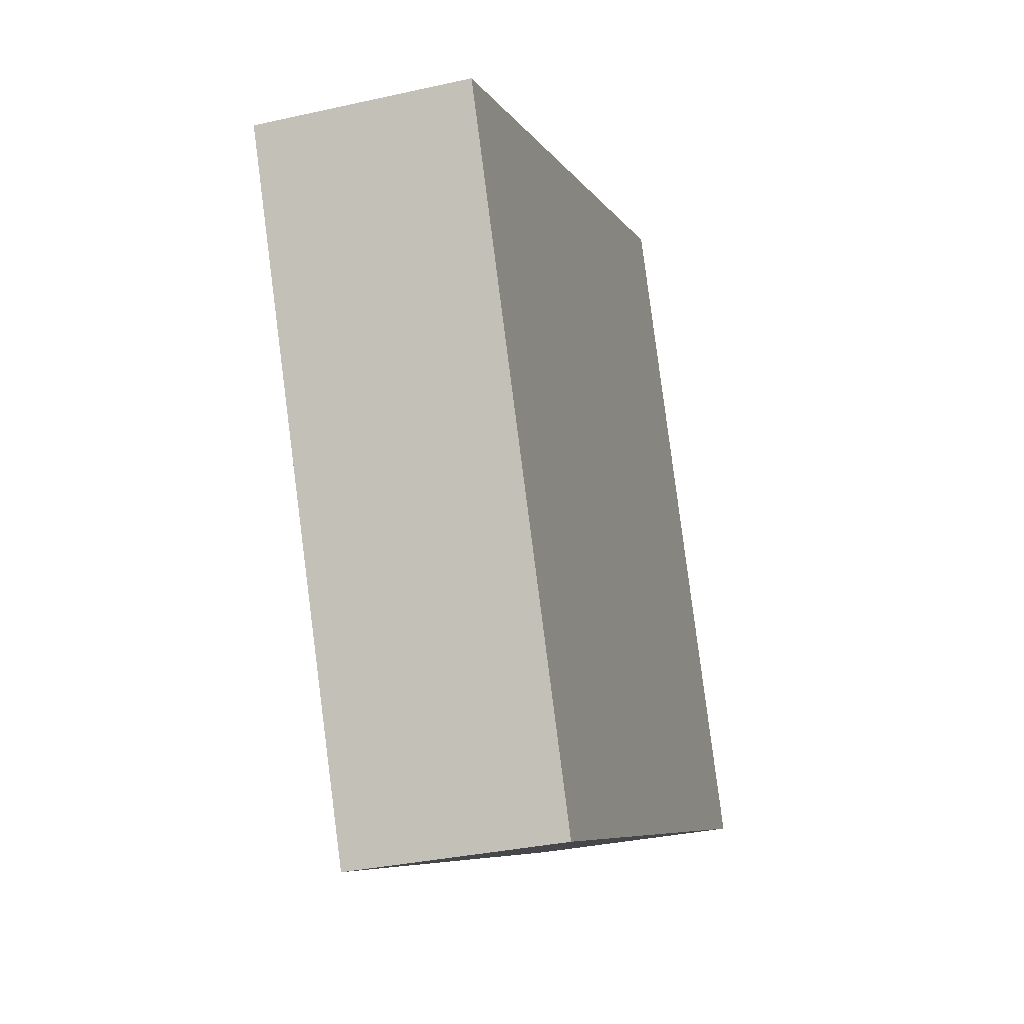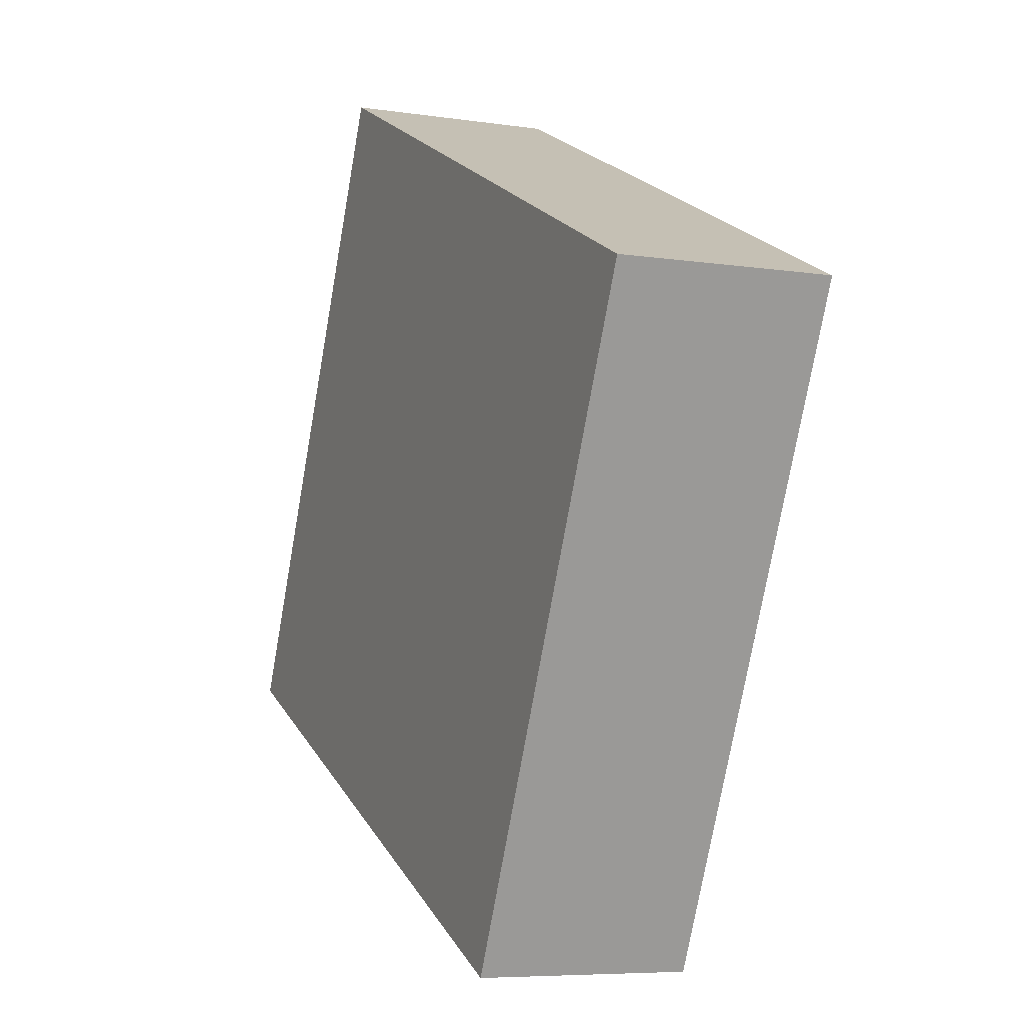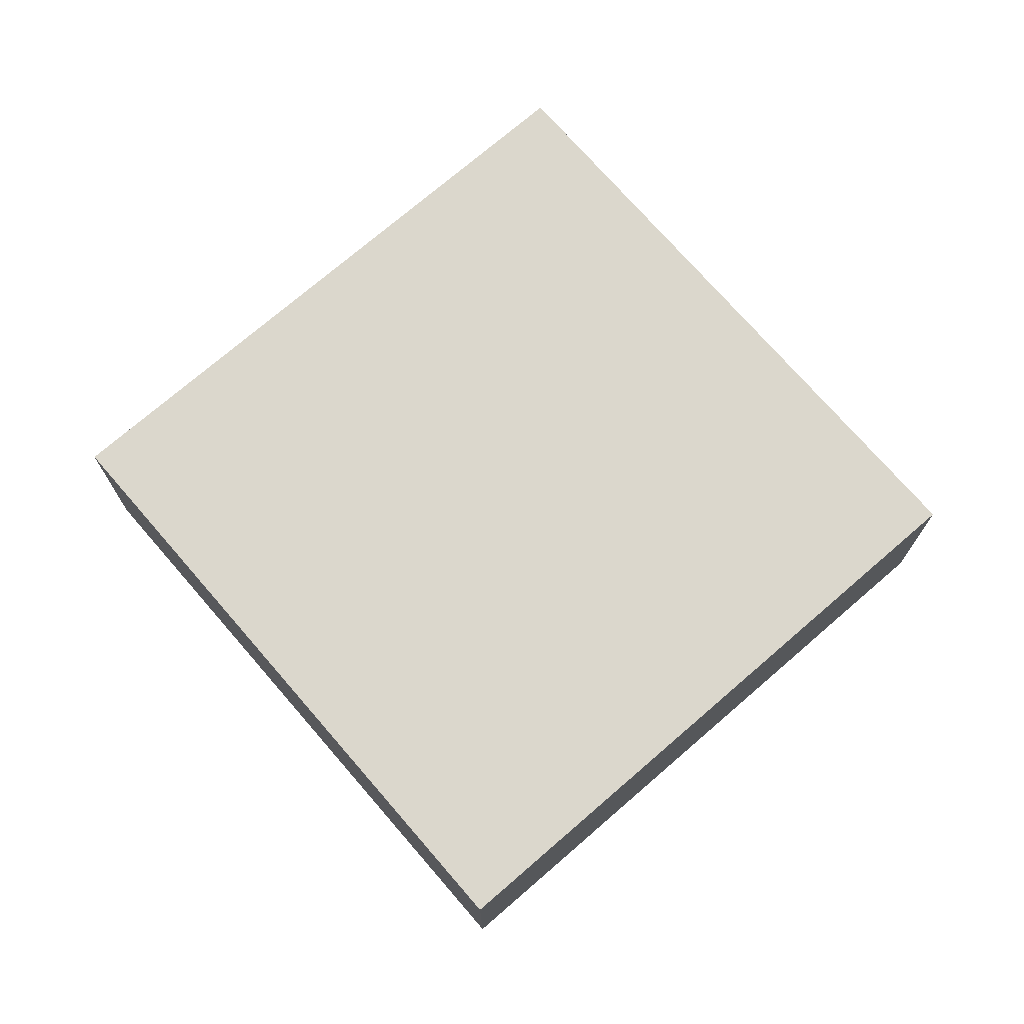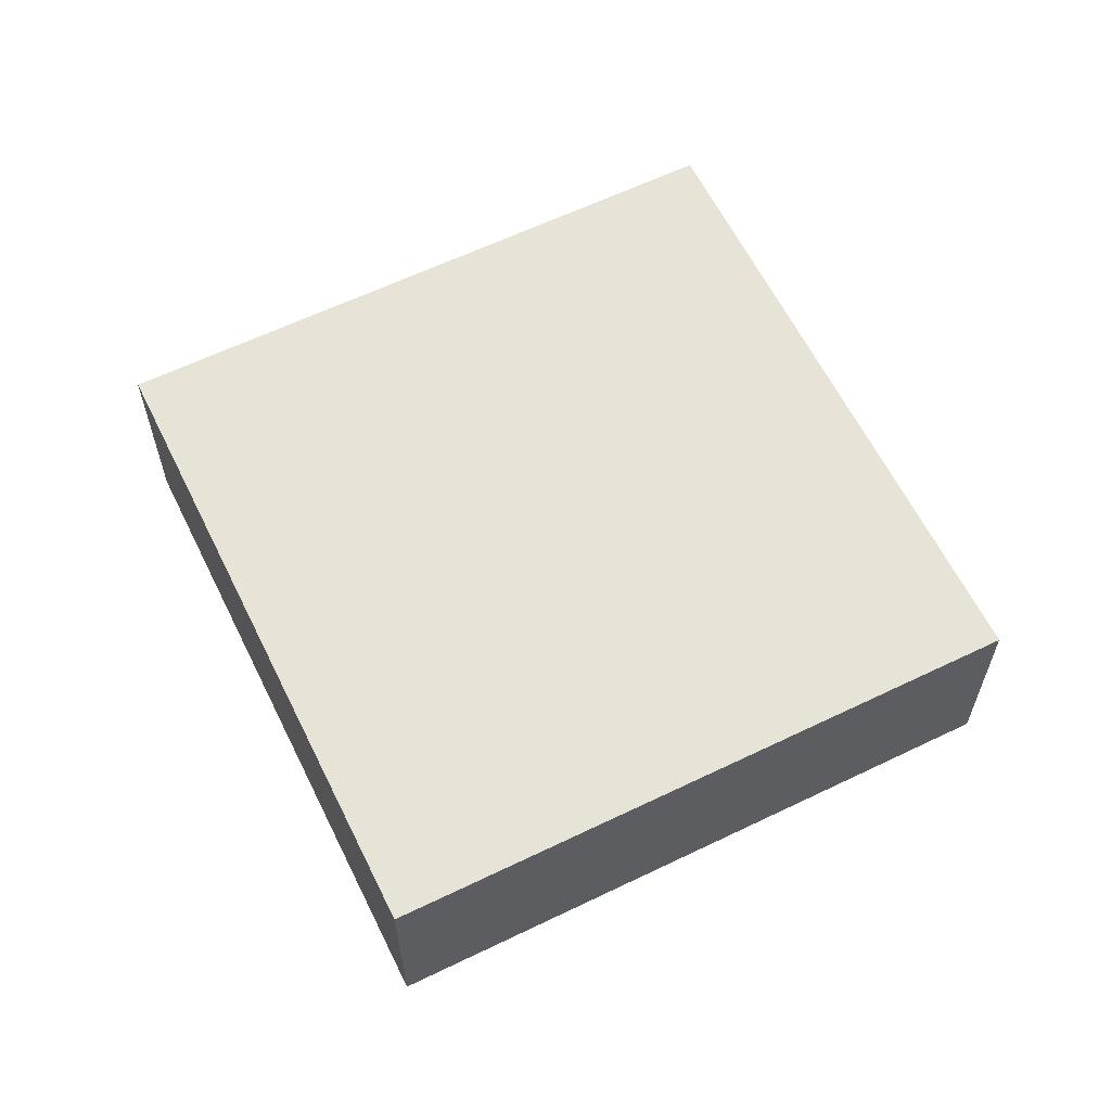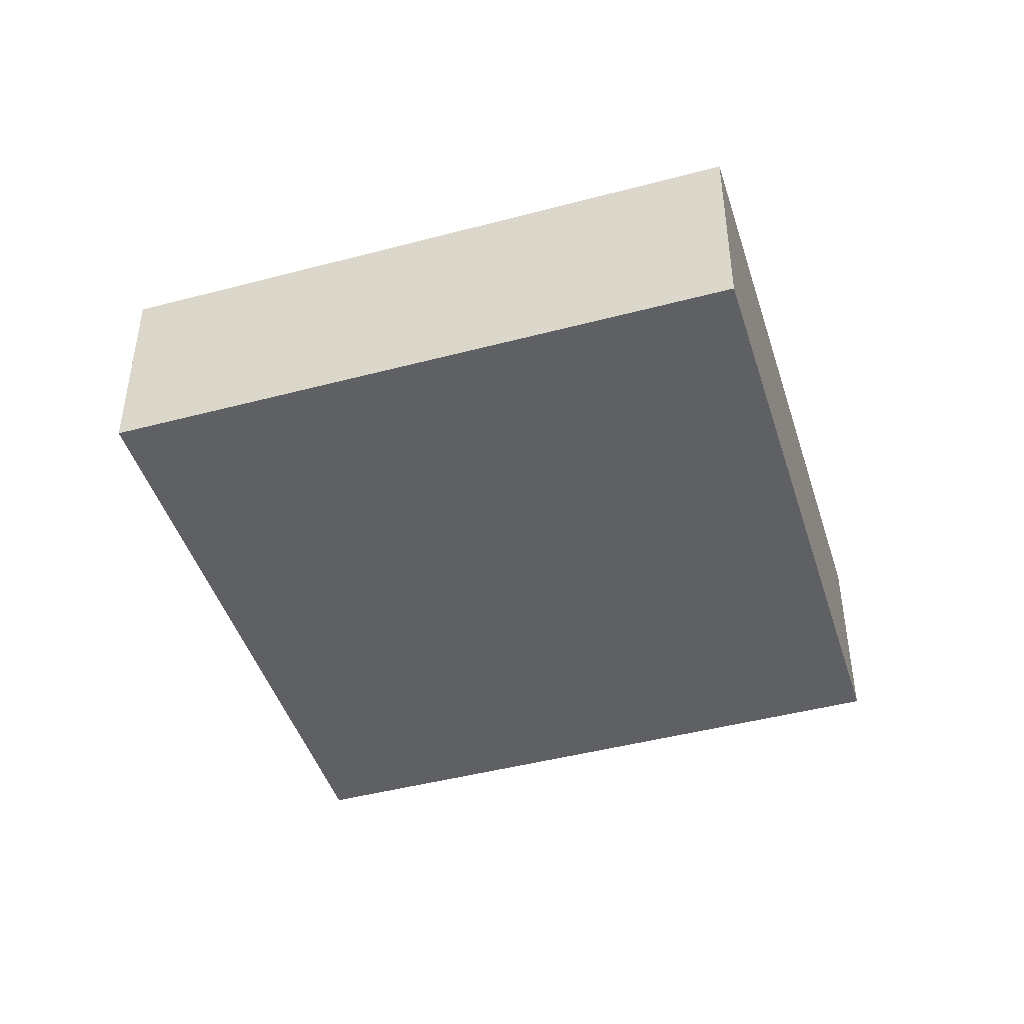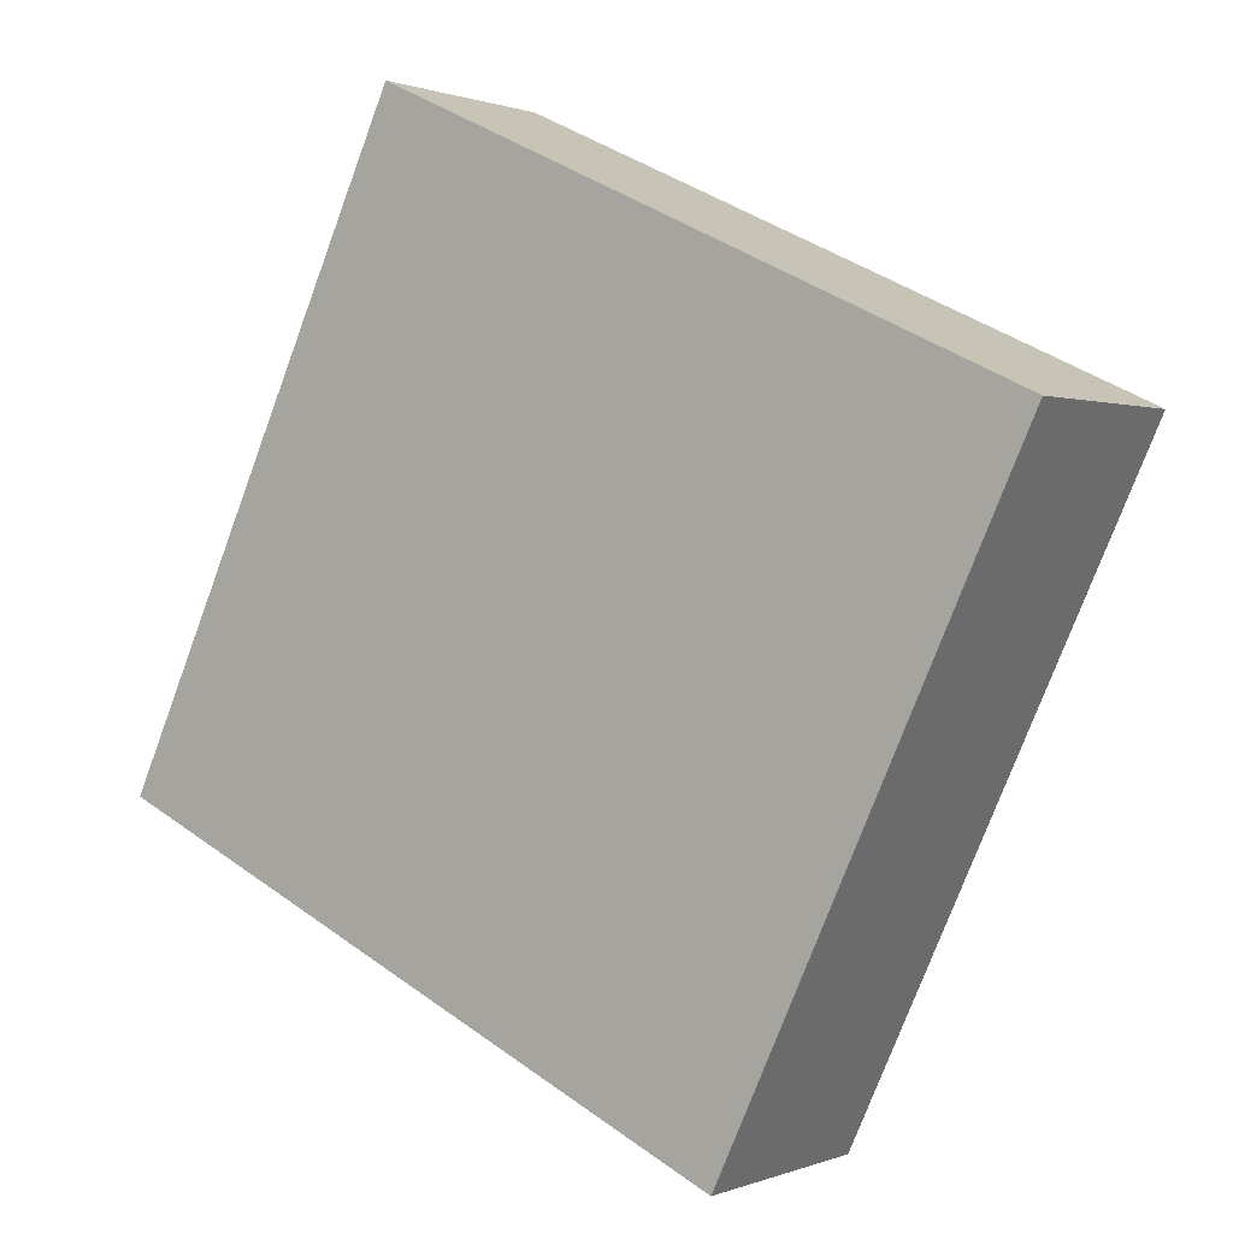
<metadata>
{"format":"obj","ext":"obj","renderer":"f3d","projection":"perspective","resolution":1024,"background":"white","views":[{"elev":-32.4,"azim":-72.5,"up":"+Z"},{"elev":-6.7,"azim":-114.0,"up":"+Z"},{"elev":73.2,"azim":-155.9,"up":"+Y"},{"elev":61.6,"azim":-51.2,"up":"+Y"},{"elev":-45.0,"azim":-97.9,"up":"+Y"},{"elev":0.7,"azim":-144.8,"up":"+Z"}]}
</metadata>
<code>
o object
v 0.3637 0.002067 0.8457
v 0.3637 -0.3677 0.8457
v 0.8717 -0.3677 -0.2431
v -0.725 0.002067 0.3377
v -0.725 -0.3677 0.3377
v 0.3637 -0.3677 0.8457
v -0.2171 0.002067 -0.751
v -0.2171 -0.3677 -0.751
v -0.725 -0.3677 0.3377
v 0.8717 0.002067 -0.2431
v 0.8717 -0.3677 -0.2431
v -0.2171 -0.3677 -0.751
v 0.3637 -0.3677 0.8457
v -0.725 -0.3677 0.3377
v -0.2171 -0.3677 -0.751
v -0.725 0.002067 0.3377
v 0.3637 0.002067 0.8457
v 0.8717 0.002067 -0.2431
v 0.8717 0.002067 -0.2431
v 0.3637 0.002067 0.8457
v -0.725 0.002067 0.3377
v -0.2171 0.002067 -0.751
v 0.8717 -0.3677 -0.2431
v -0.2171 0.002067 -0.751
f 1 2 3
f 4 5 6
f 7 8 9
f 10 11 12
f 13 14 15
f 16 17 18
f 19 1 3
f 20 4 6
f 21 7 9
f 22 10 12
f 23 13 15
f 24 16 18

</code>
